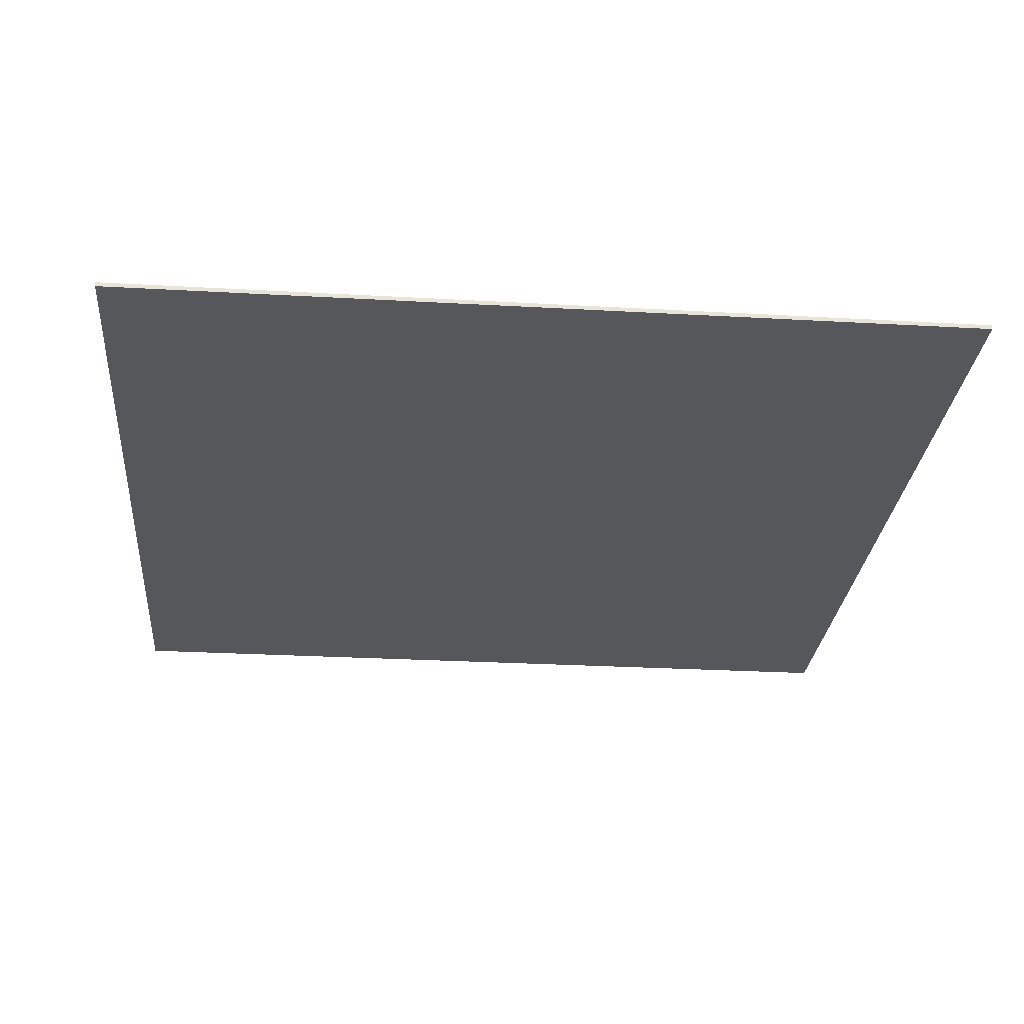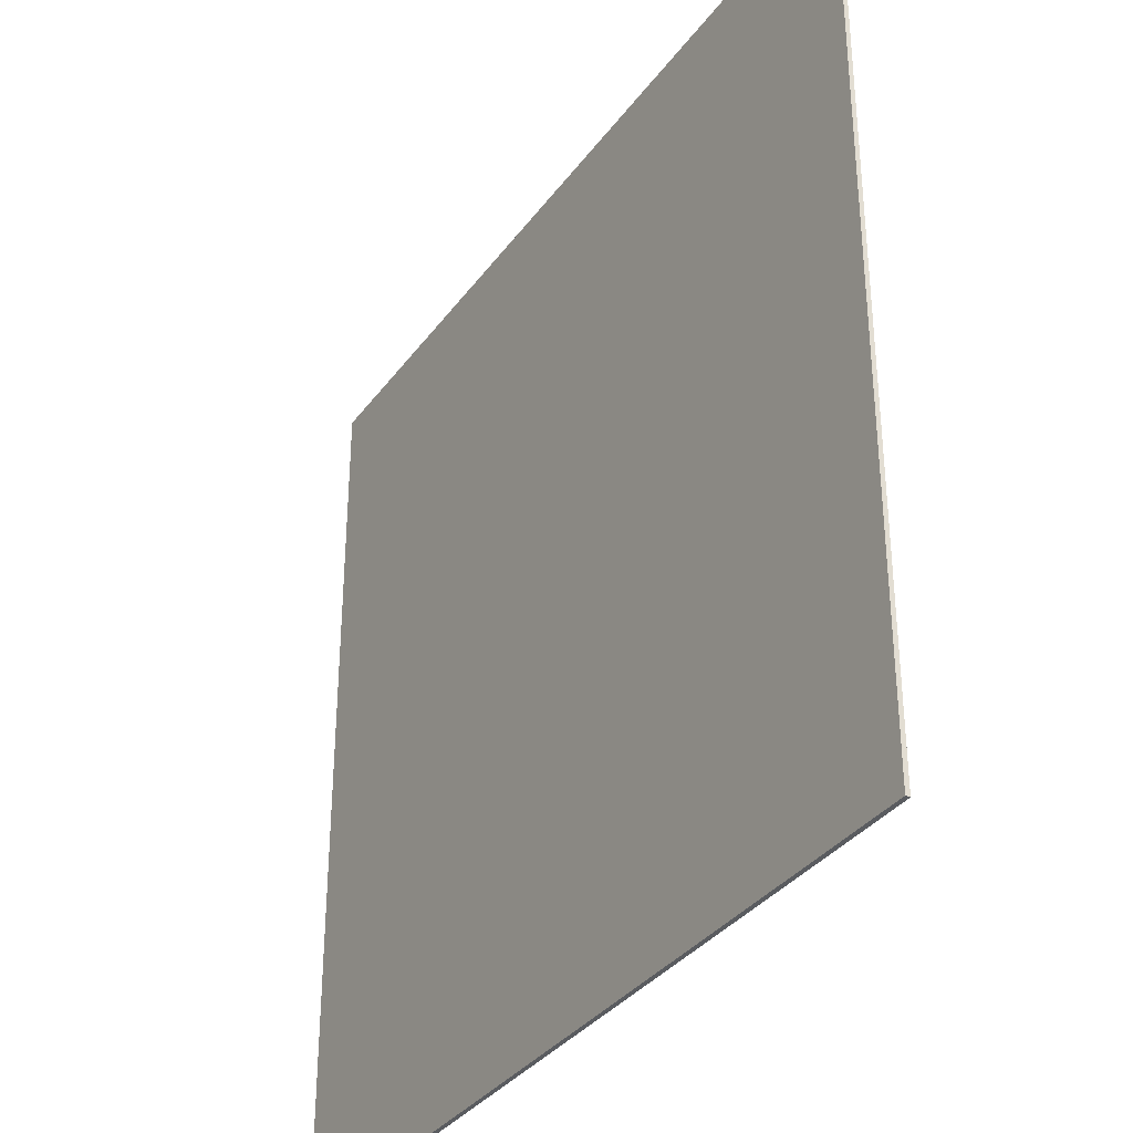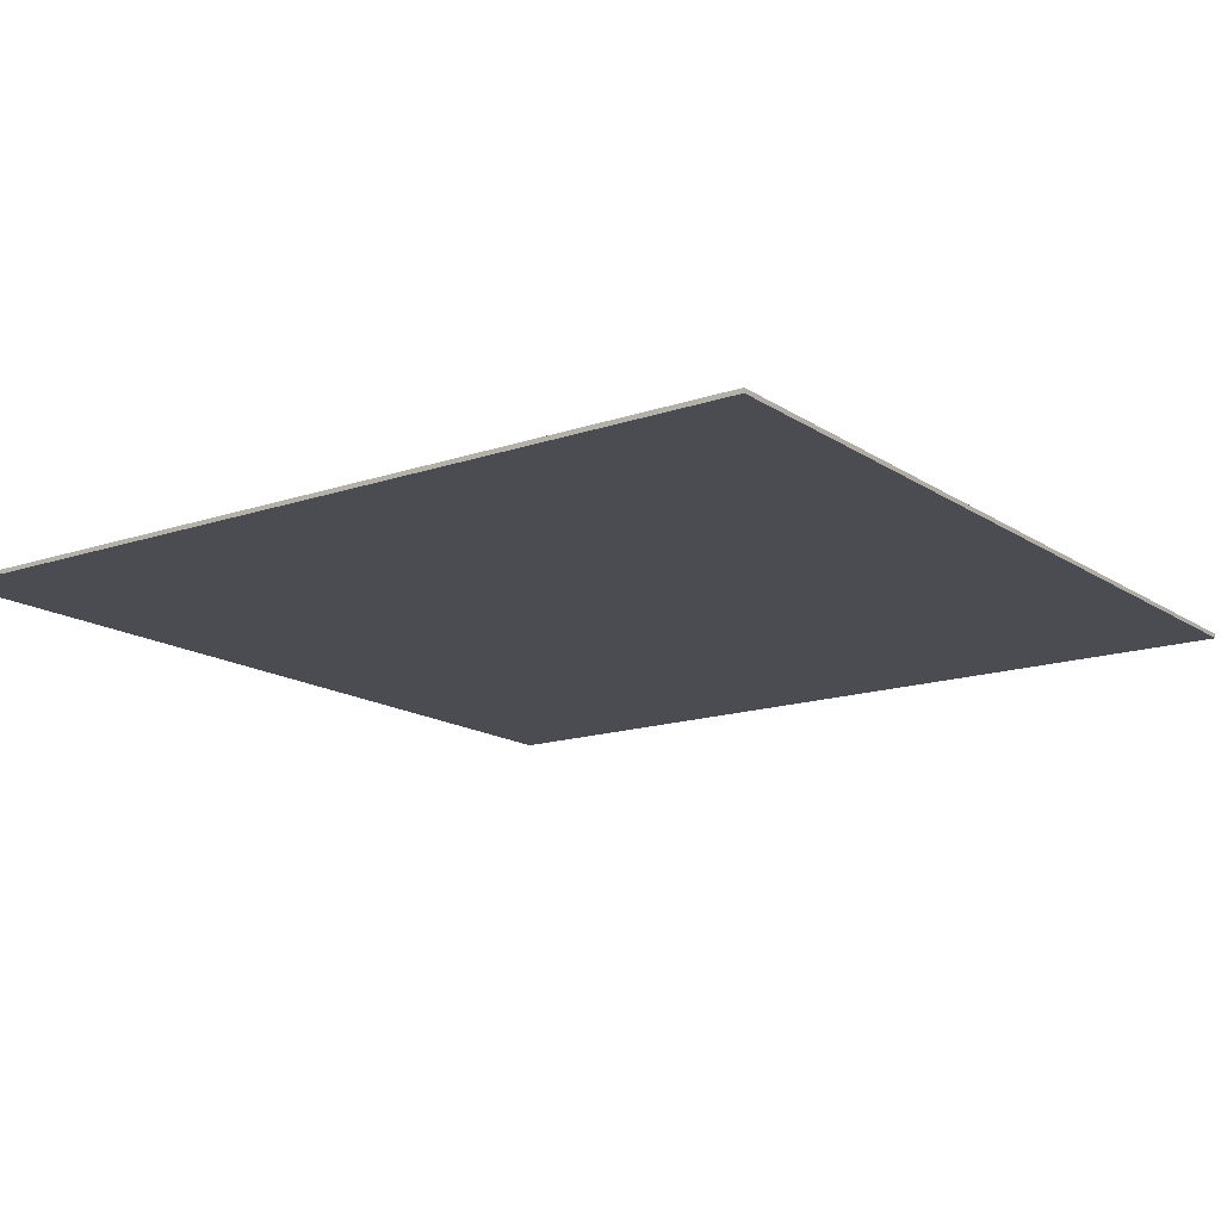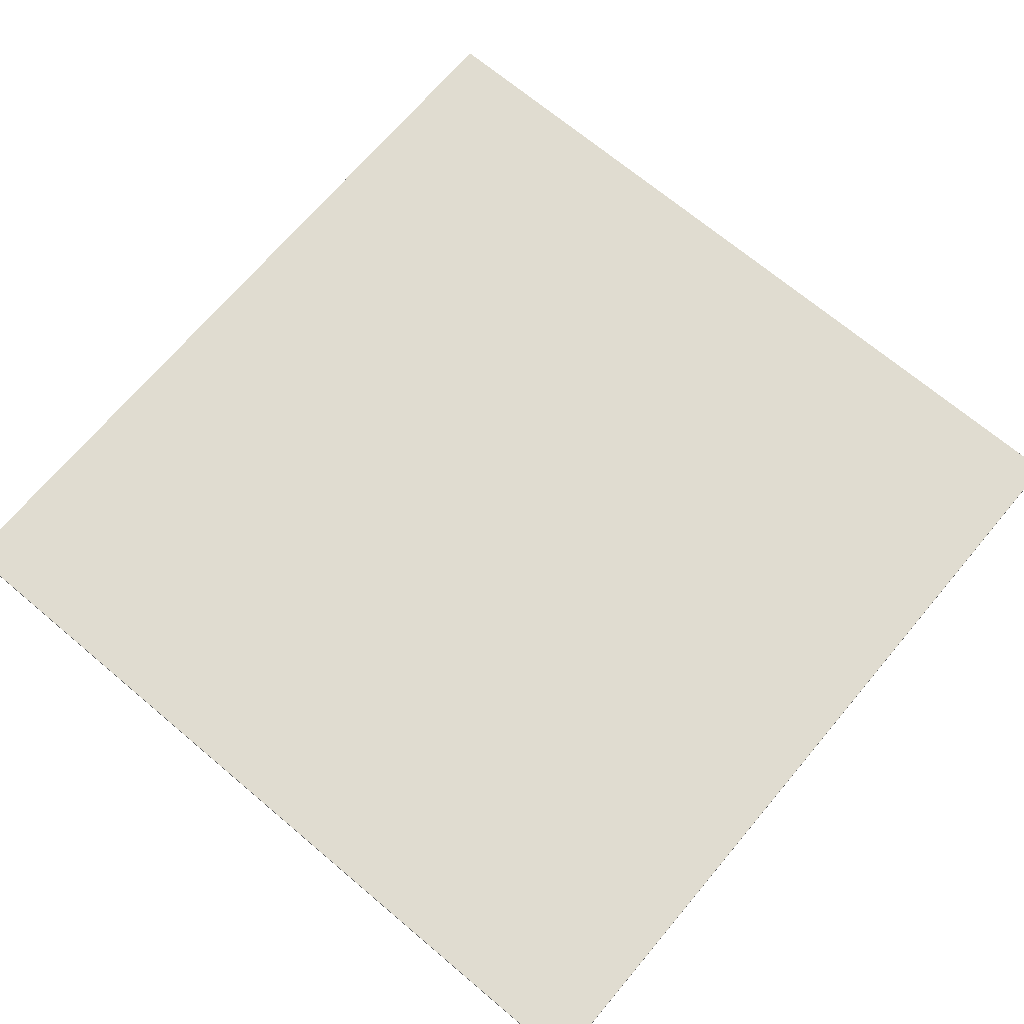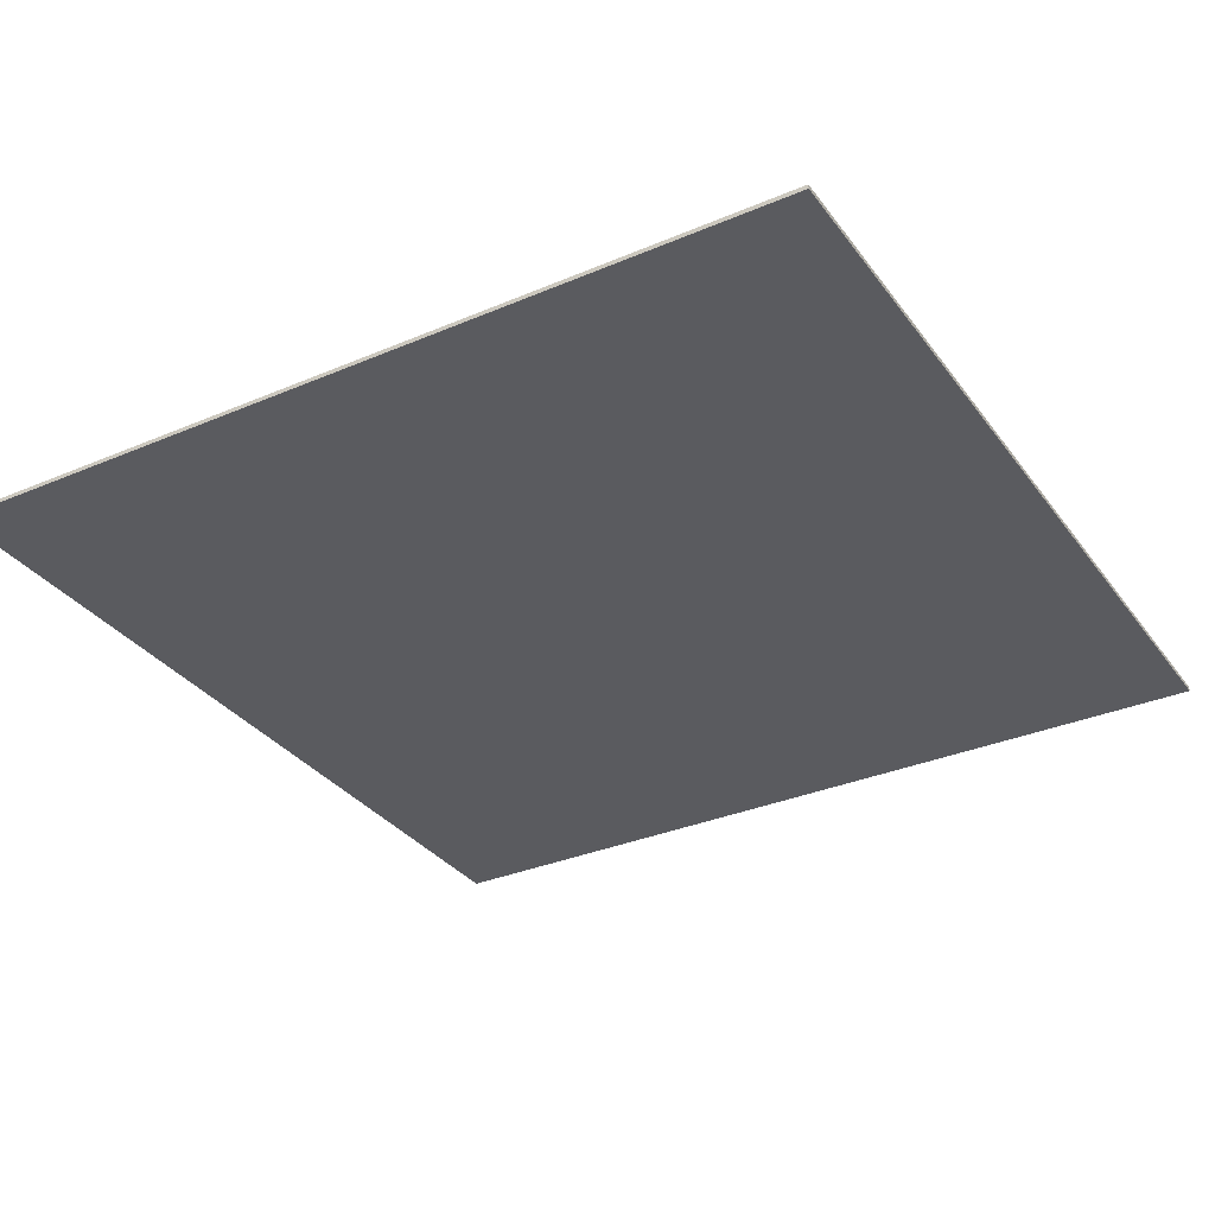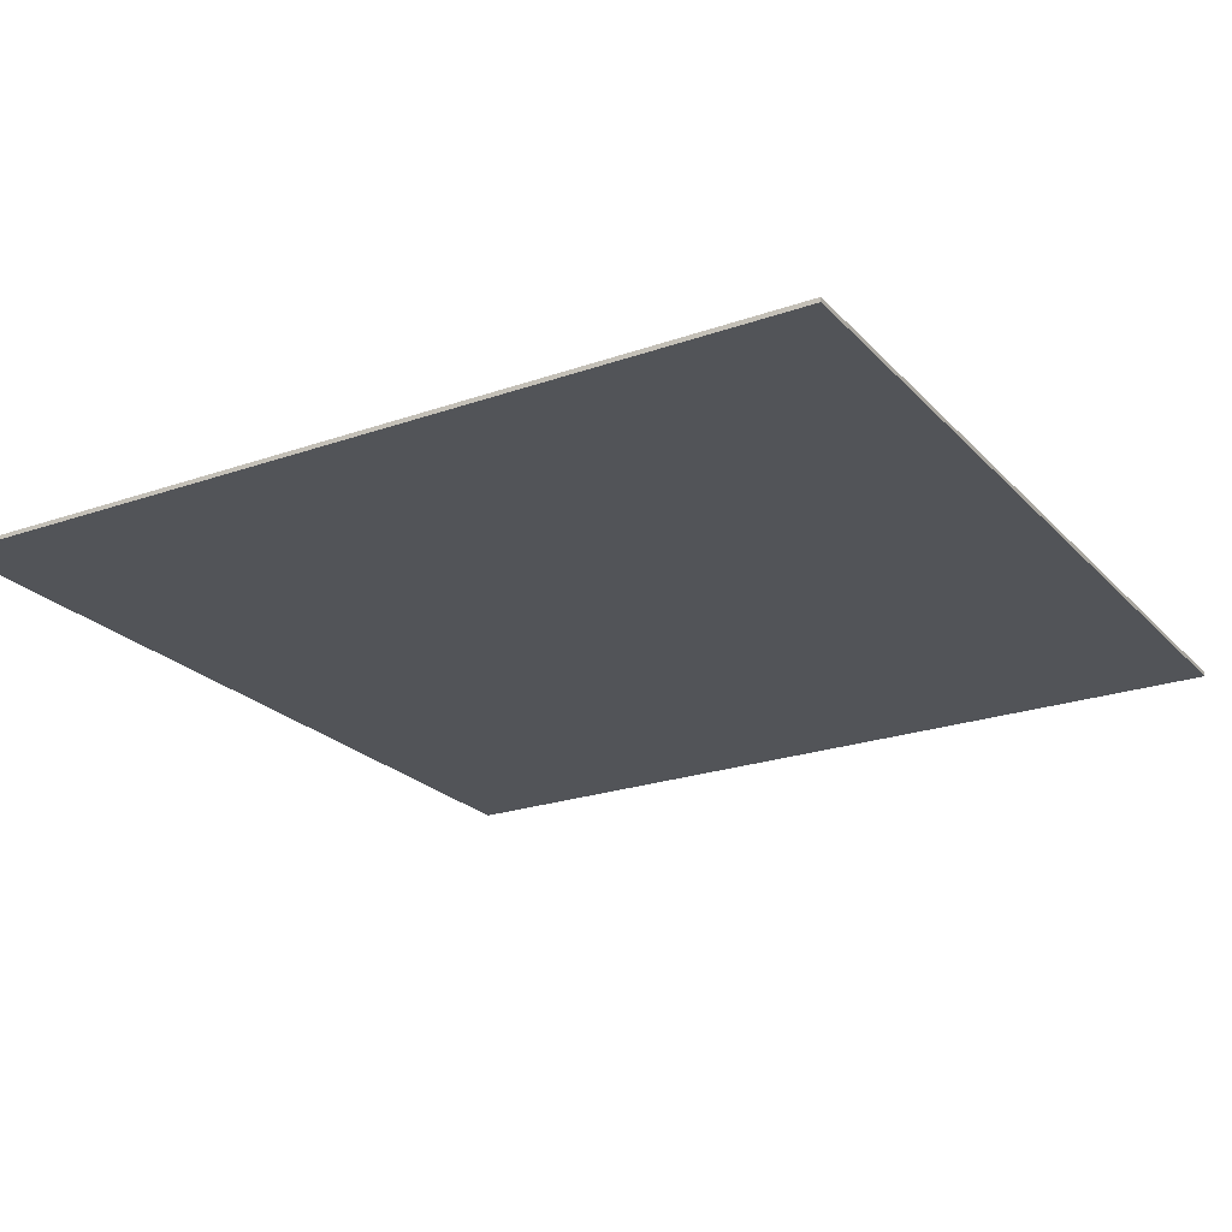
<metadata>
{"format":"obj","ext":"obj","renderer":"f3d","projection":"perspective","resolution":1024,"background":"white","views":[{"elev":-27.3,"azim":-5.0,"up":"+Y"},{"elev":-34.2,"azim":59.3,"up":"+Z"},{"elev":-15.3,"azim":-144.1,"up":"+Y"},{"elev":69.6,"azim":40.1,"up":"+Y"},{"elev":-32.8,"azim":-59.5,"up":"+Y"},{"elev":-23.0,"azim":30.8,"up":"+Y"}]}
</metadata>
<code>
o
v -100 0 100
v -100 0 80
v -100 0.1 100
v -100 0.1 80
v -80 0 100
v -80 0 80
v -80 0.1 100
v -80 0.1 80
v -100 0 100
v -100 0.1 100
v -80 0 100
v -80 0.1 100
v -100 0 80
v -100 0.1 80
v -80 0 80
v -80 0.1 80
v -100 0 100
v -80 0 100
v -100 0 80
v -80 0 80
v -100 0.1 100
v -80 0.1 100
v -100 0.1 80
v -80 0.1 80
f 3 2 1
f 4 2 3
f 5 6 7
f 7 6 8
f 11 10 9
f 12 10 11
f 13 14 15
f 15 14 16
f 19 18 17
f 20 18 19
f 21 22 23
f 23 22 24

</code>
